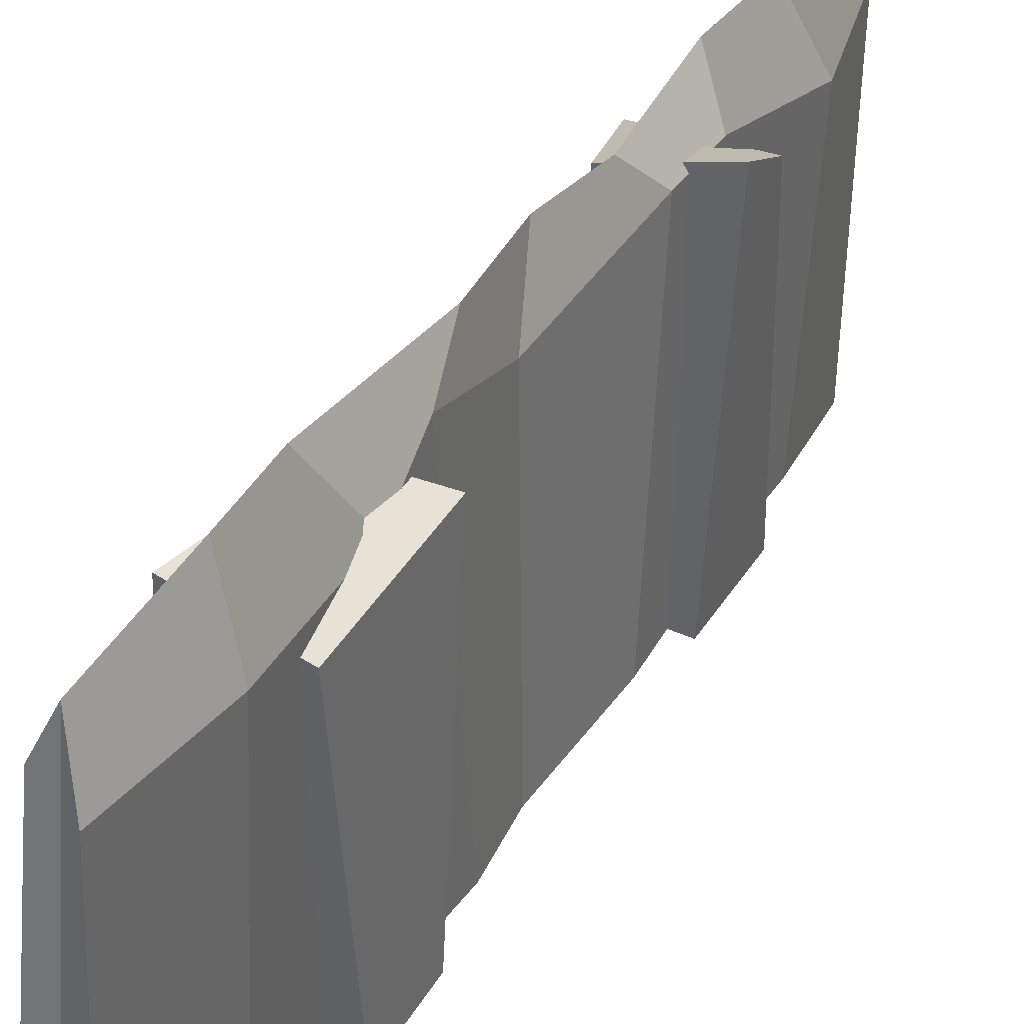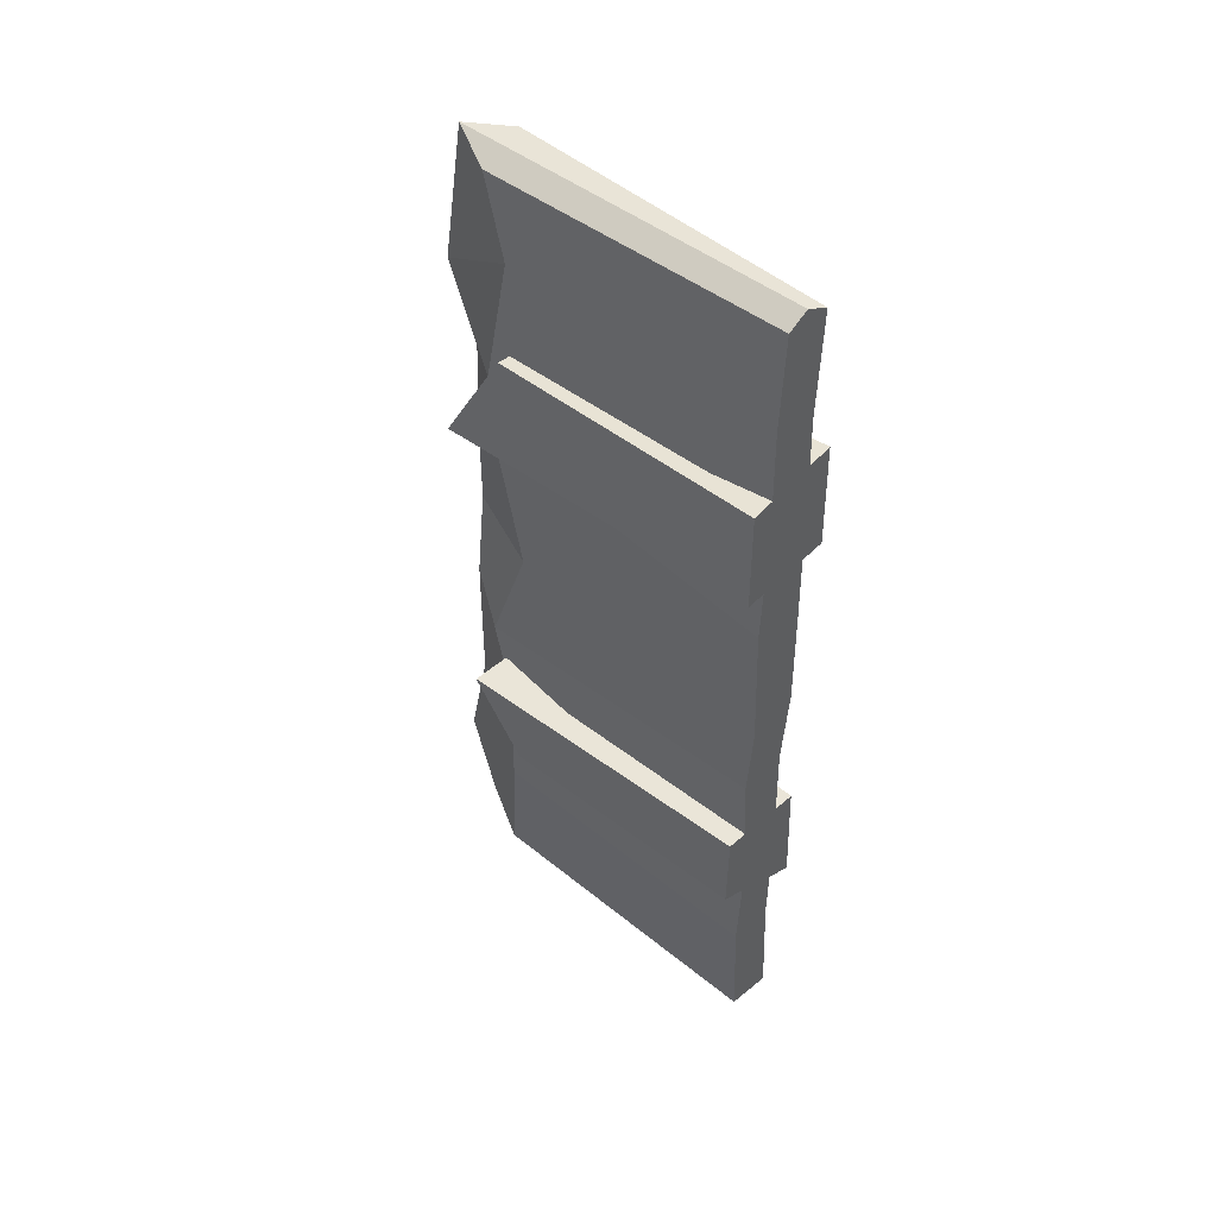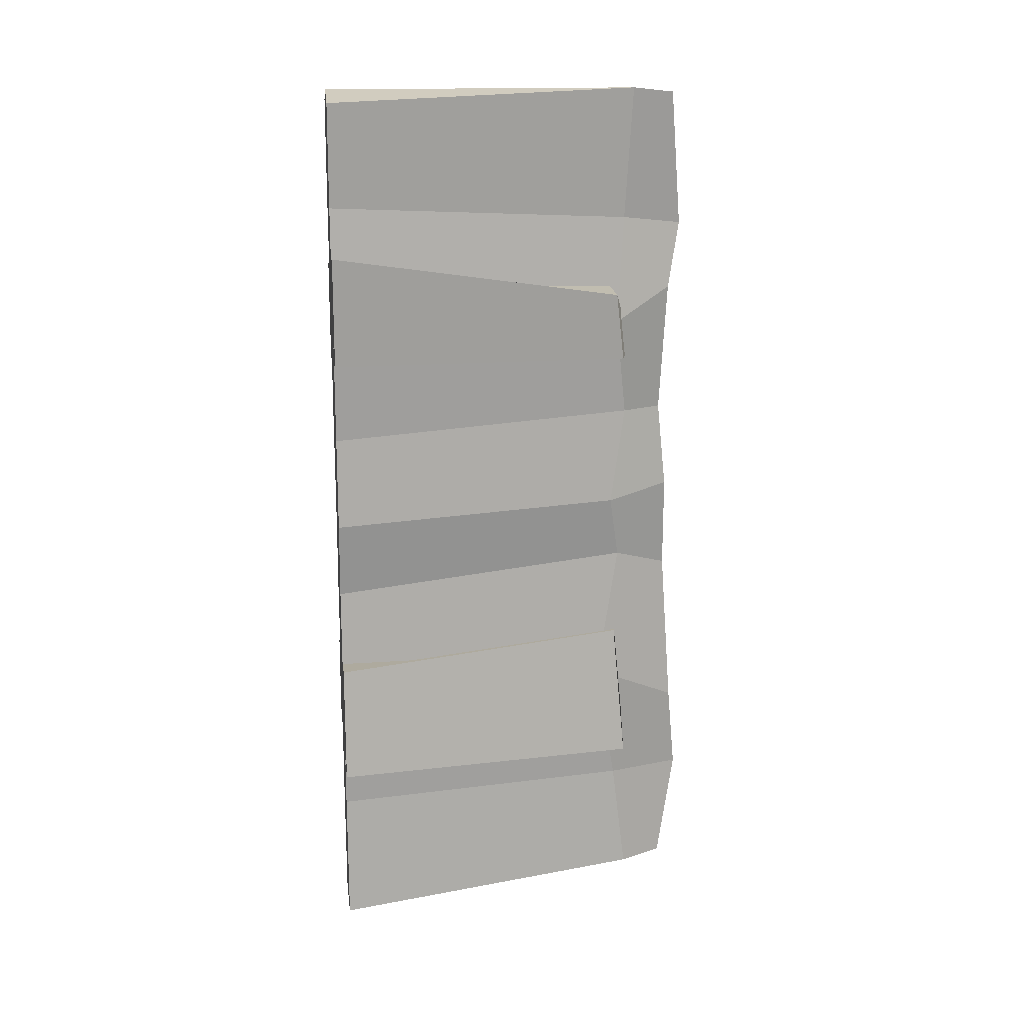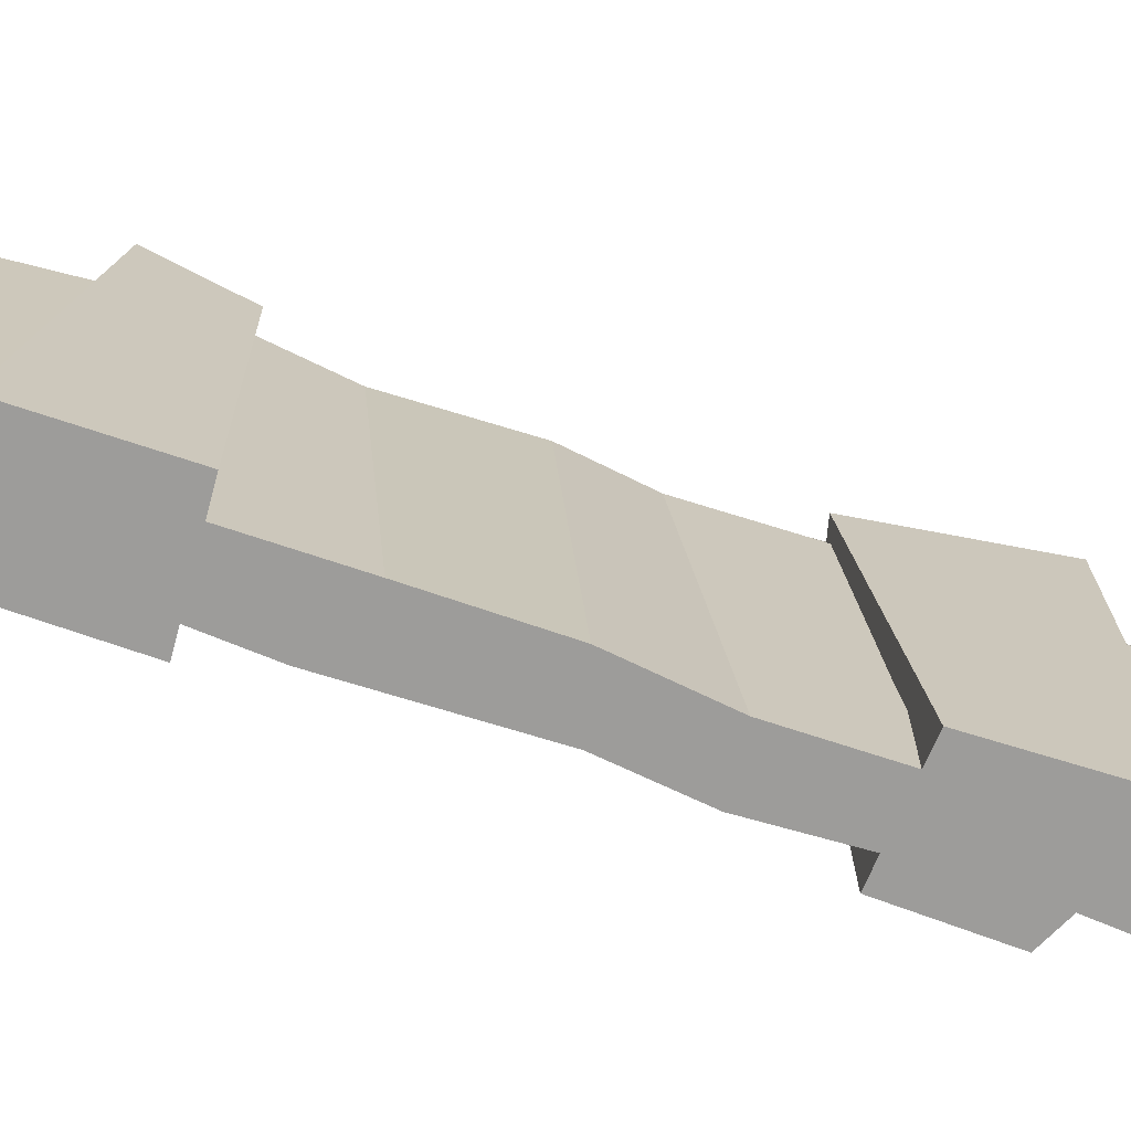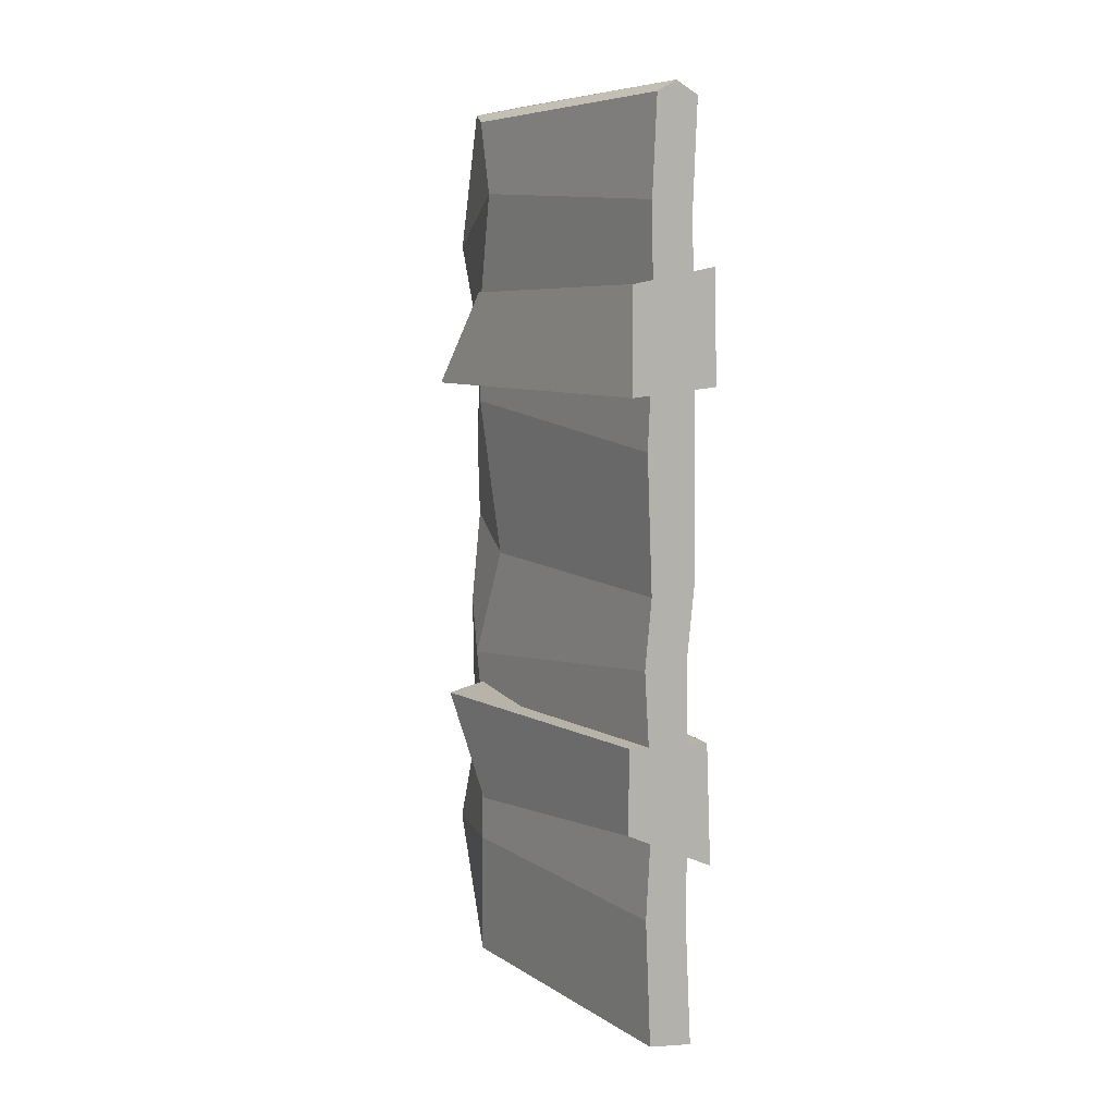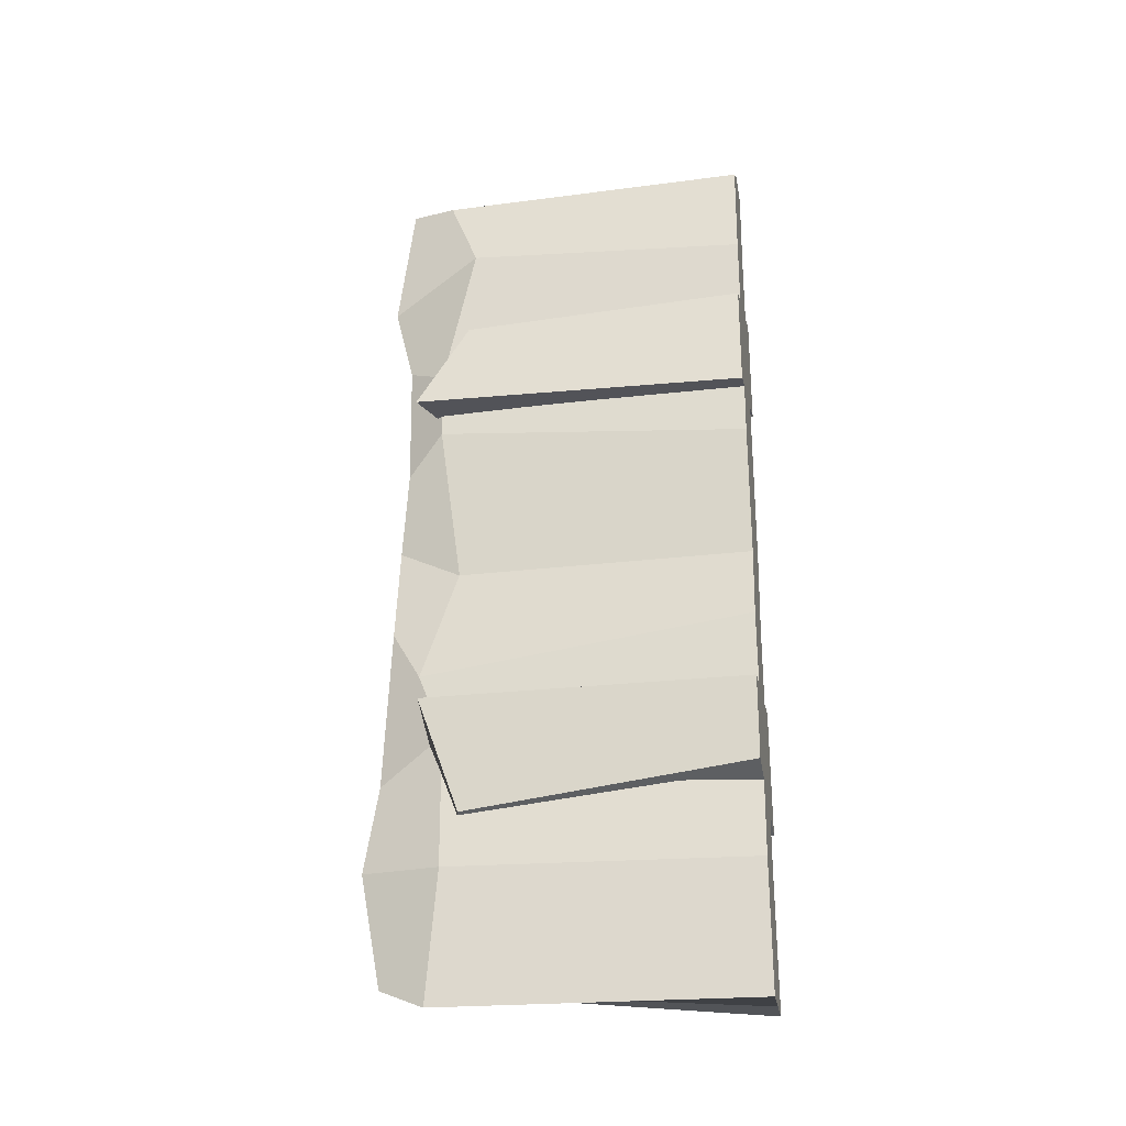
<metadata>
{"format":"obj","ext":"obj","renderer":"f3d","projection":"perspective","resolution":1024,"background":"white","views":[{"elev":35.7,"azim":-153.0,"up":"+Y"},{"elev":47.1,"azim":-46.2,"up":"+Z"},{"elev":16.3,"azim":81.7,"up":"+Z"},{"elev":-70.0,"azim":70.3,"up":"+Y"},{"elev":8.1,"azim":-30.9,"up":"+Z"},{"elev":-26.4,"azim":-78.1,"up":"+Z"}]}
</metadata>
<code>
o Cube
v 0.2583 7.137 -9.389
v 0.5397 -0.02176 -10.15
v -0.7052 7.055 -9.913
v -0.4995 -0.02176 -9.992
v -1.065 -0.02176 -3.392
v -1.477 7.183 -3.479
v -1.095 -0.02176 -5.251
v -1.029 6.353 -5.929
v 0.9001 -0.02176 -3.51
v 0.5532 6.707 -2.895
v 1.017 -0.02176 -6.224
v 0.9522 6.924 -5.934
v -0.5379 -0.02176 -0.2539
v 0.3212 6.625 0.4033
v -0.4076 6.617 -0.1164
v 0.5462 -0.02176 0.05524
v 0.007093 -0.02176 -10.07
v -0.2605 8.145 -9.412
v -0.0702 -0.02176 0.2873
v -0.1582 8.074 0.672
v -0.6182 7.415 -2.612
v -0.7945 6.803 -4.114
v -0.8511 6.775 -7.035
v 0.3565 -0.02176 -1.683
v 0.4301 -0.02176 -4.788
v 0.3857 -0.02176 -7.184
v -0.6283 -0.02176 -7.17
v -0.4941 -0.02176 -4.85
v -0.6942 -0.02176 -1.786
v 0.1618 6.838 -6.893
v 0.3598 6.343 -4.033
v 0.07643 6.868 -1.034
v -0.4489 8.563 -6.966
v -0.1828 8.33 -4.962
v -0.3542 8.115 -1.443
v -0.09303 -0.02176 -7.275
v -0.0701 -0.02176 -4.474
v -0.1007 -0.02176 -1.784
v 0.3222 7.017 10.23
v 0.4912 -0.02176 9.937
v -0.6786 6.963 9.85
v -0.4909 -0.02176 9.966
v -1.031 -0.02176 3.876
v -1.508 7.456 3.886
v -1.043 -0.02176 6.157
v -1.093 6.352 5.98
v 1.03 -0.02176 4.046
v 0.6657 6.808 3.989
v 0.9758 -0.02176 6.516
v 0.9544 6.574 5.554
v -0.03893 -0.02176 10.21
v -0.1951 8.053 10.1
v -0.6889 7.054 3.453
v -0.724 7.068 4.971
v -0.8461 6.295 8.198
v 0.5191 -0.02176 2.176
v 0.4605 -0.02176 5.241
v 0.3909 -0.02176 7.598
v -0.5961 -0.02176 7.843
v -0.546 -0.02176 5.234
v -0.664 -0.02176 2.754
v 0.1676 6.873 7.259
v 0.4497 6.685 4.832
v 0.1075 6.981 2.594
v -0.4456 8.34 7.045
v -0.08237 8.023 5.562
v -0.3058 7.906 2.595
v -0.01229 -0.02176 7.233
v -0.008595 -0.02176 4.748
v -0.03531 -0.02176 2.049
f 27 23 3 4
f 17 18 1 2
f 5 6 8 7
f 7 8 12 11
f 11 12 10 9
f 9 10 6 5
f 7 11 9 5
f 12 8 6 10
f 24 32 14 16
f 38 24 16 19
f 35 21 15 20
f 32 35 20 14
f 29 38 19 13
f 4 3 18 17
f 4 17 36 27
f 27 36 37 28
f 28 37 38 29
f 1 18 33 30
f 30 33 34 31
f 31 34 35 32
f 18 3 23 33
f 33 23 22 34
f 34 22 21 35
f 17 2 26 36
f 36 26 25 37
f 37 25 24 38
f 2 1 30 26
f 26 30 31 25
f 25 31 32 24
f 13 15 21 29
f 29 21 22 28
f 28 22 23 27
f 59 42 41 55
f 51 40 39 52
f 43 45 46 44
f 45 49 50 46
f 49 47 48 50
f 47 43 44 48
f 45 43 47 49
f 50 48 44 46
f 56 16 14 64
f 70 19 16 56
f 67 20 15 53
f 64 14 20 67
f 61 13 19 70
f 42 51 52 41
f 42 59 68 51
f 59 60 69 68
f 60 61 70 69
f 39 62 65 52
f 62 63 66 65
f 63 64 67 66
f 52 65 55 41
f 65 66 54 55
f 66 67 53 54
f 51 68 58 40
f 68 69 57 58
f 69 70 56 57
f 40 58 62 39
f 58 57 63 62
f 57 56 64 63
f 13 61 53 15
f 61 60 54 53
f 60 59 55 54

</code>
